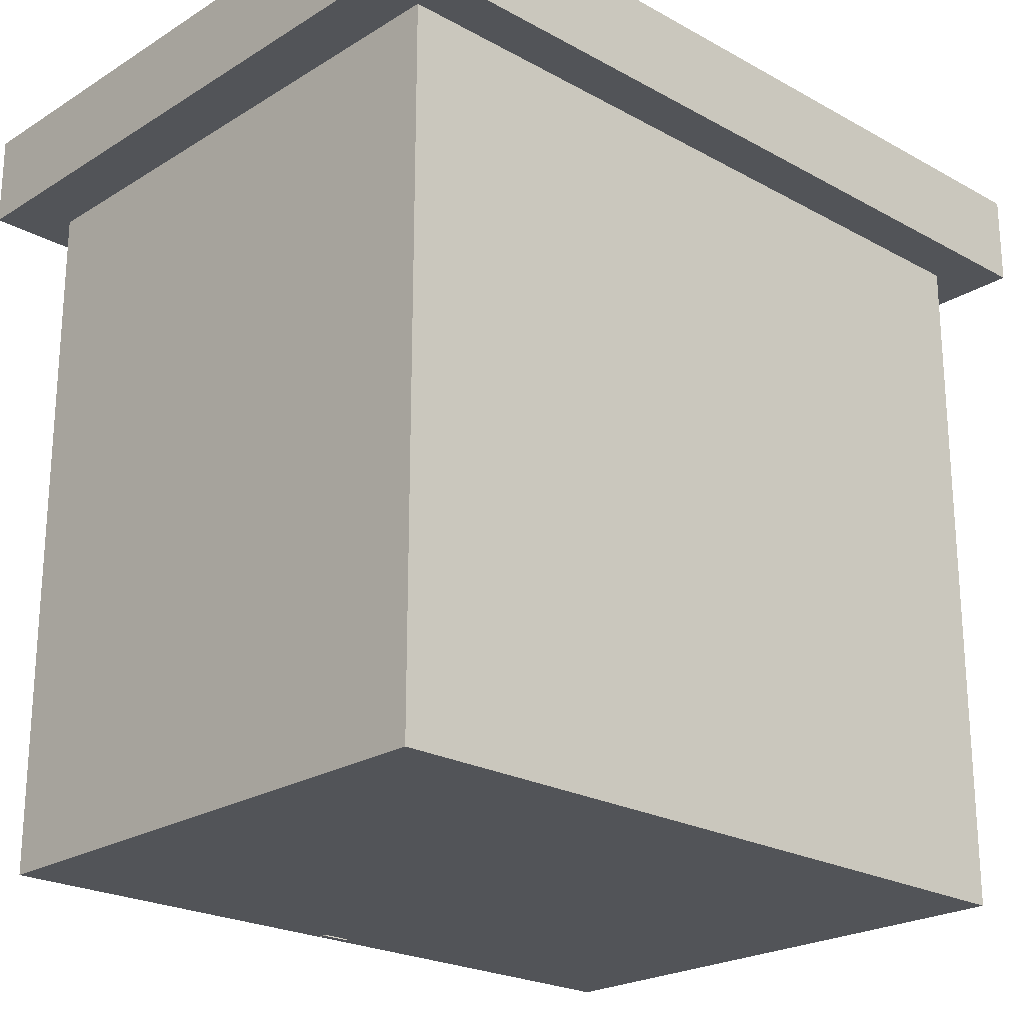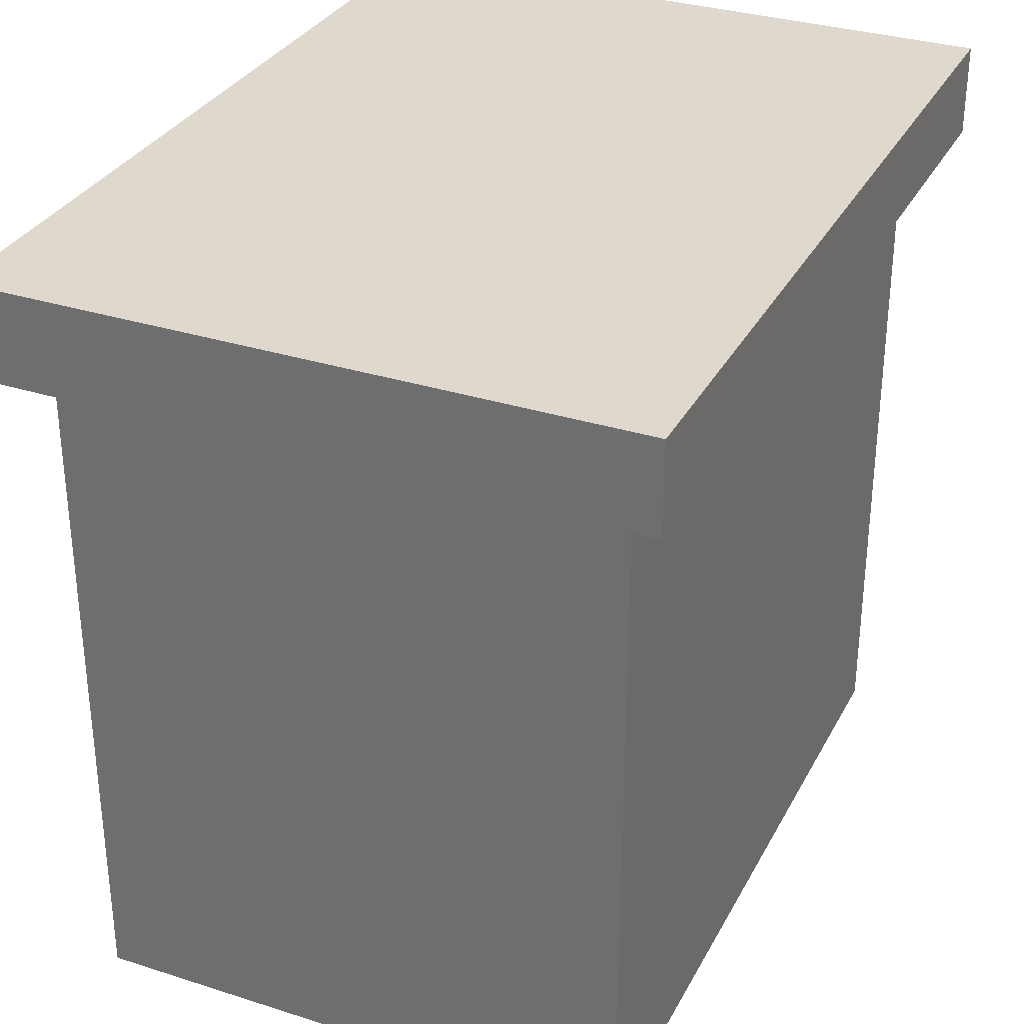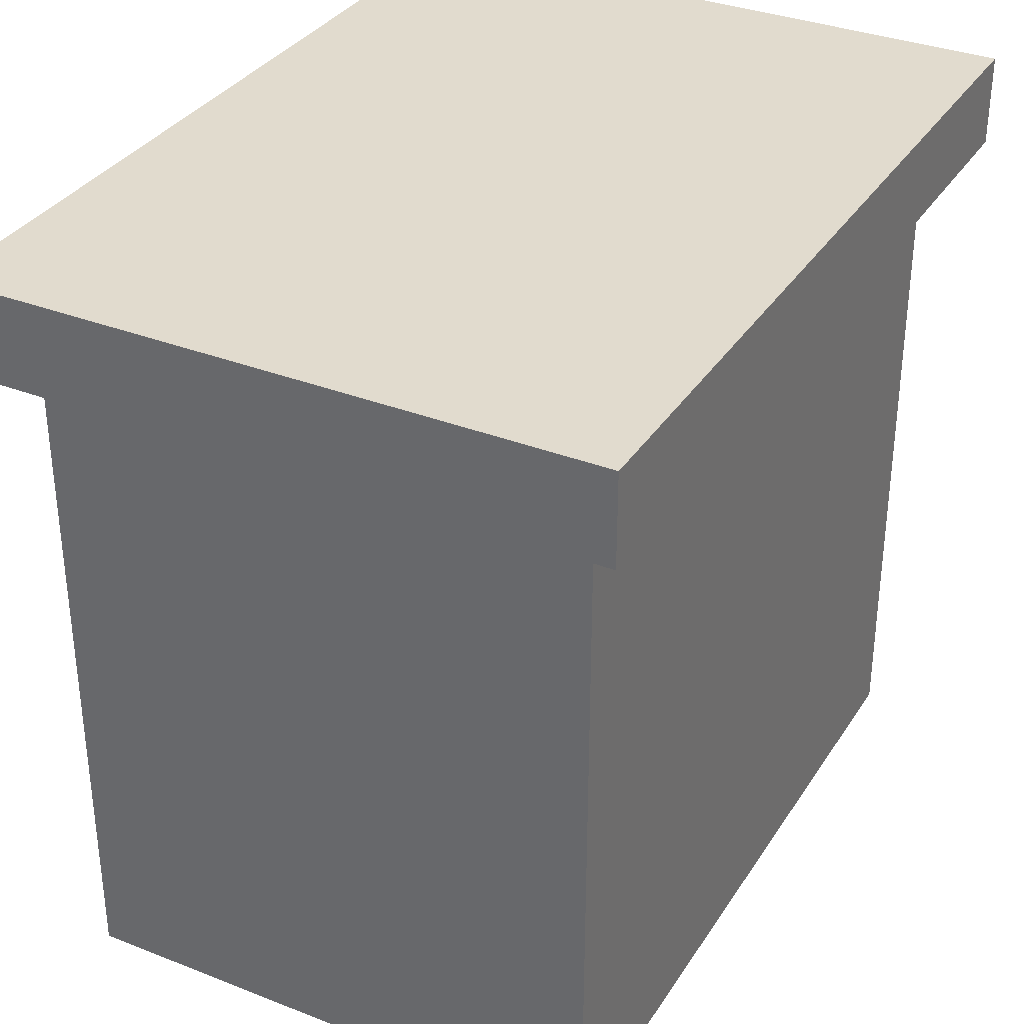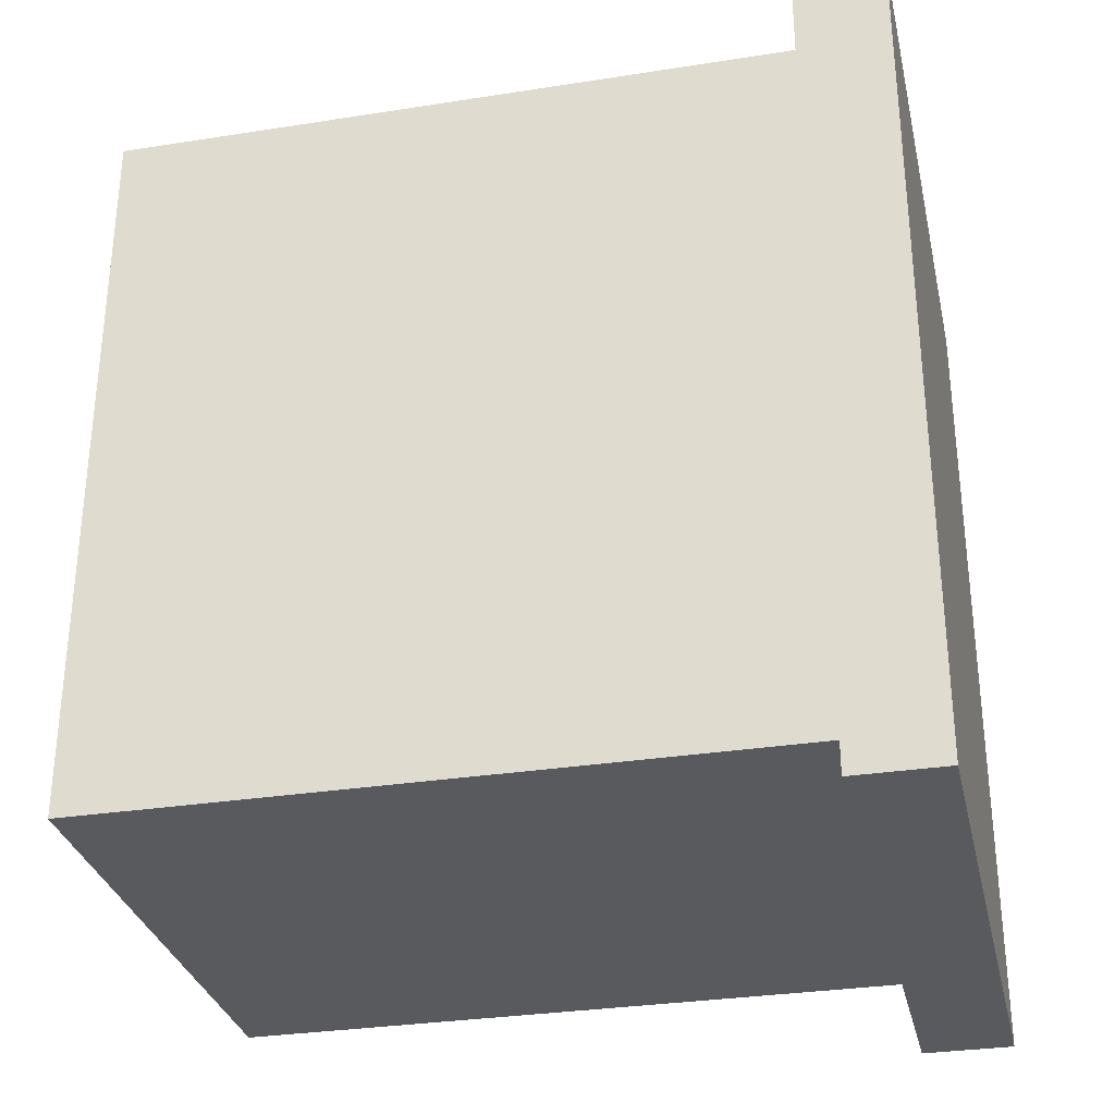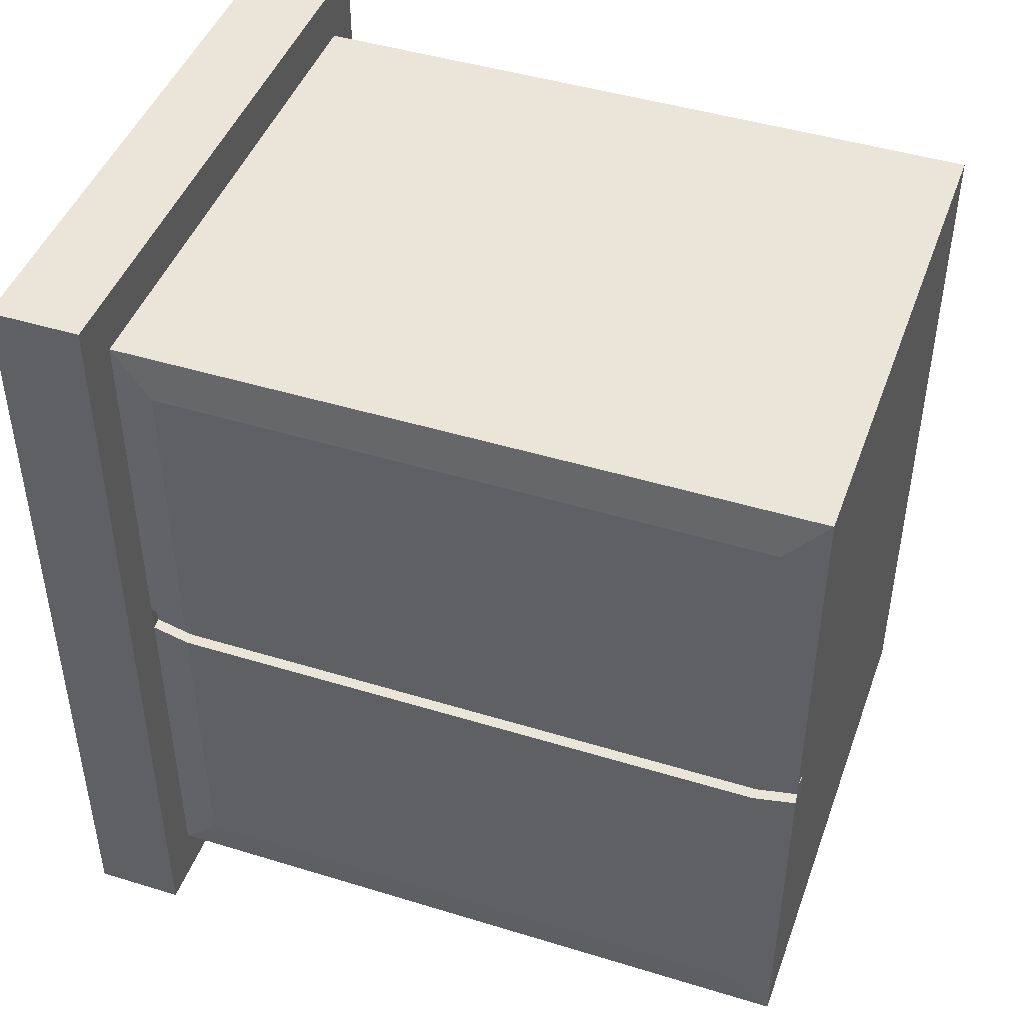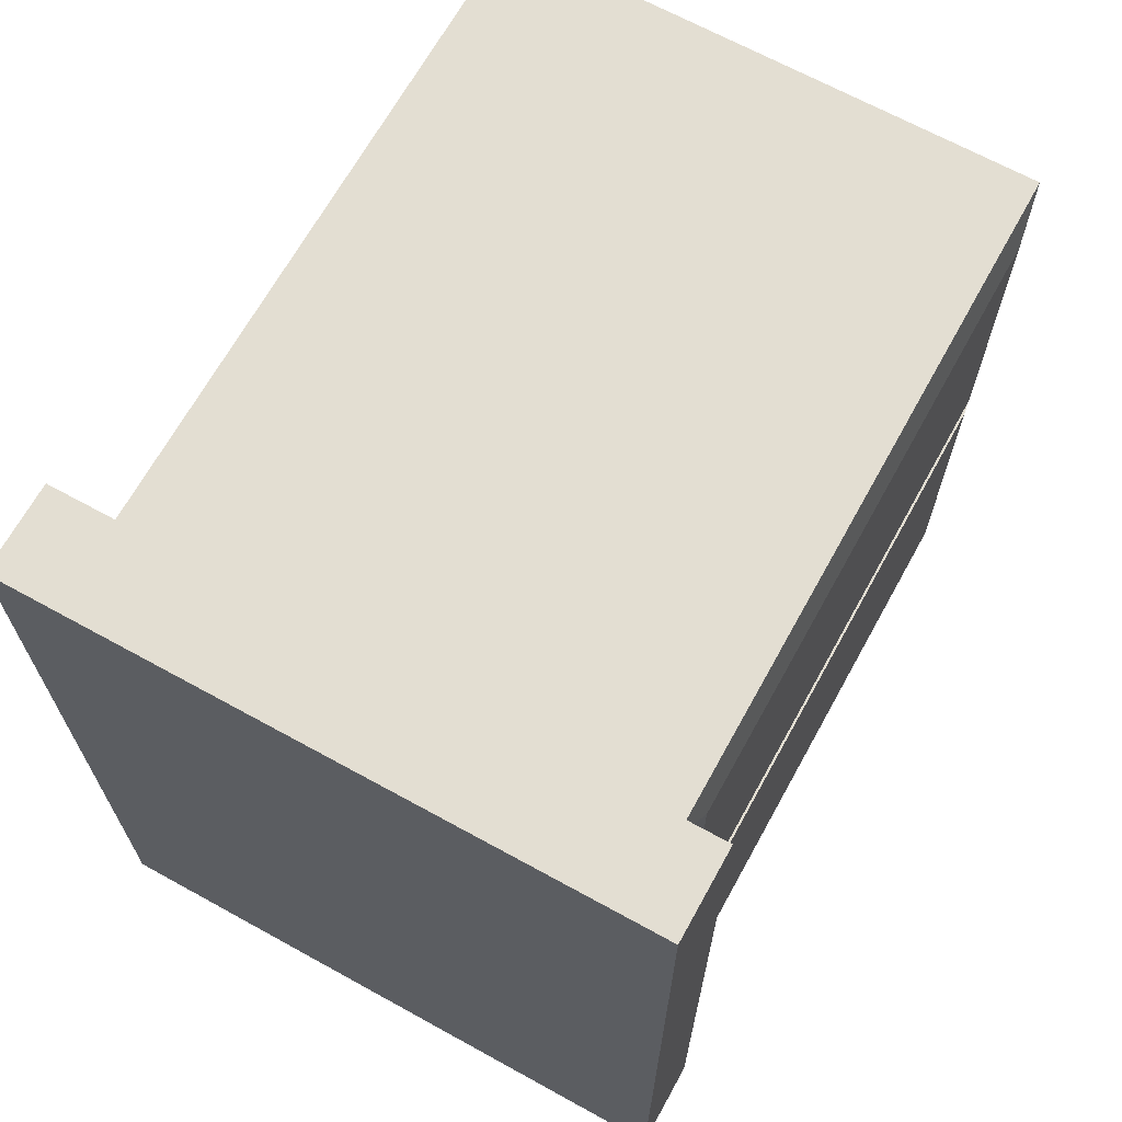
<metadata>
{"format":"obj","ext":"obj","renderer":"f3d","projection":"perspective","resolution":1024,"background":"white","views":[{"elev":-22.8,"azim":46.6,"up":"+Y"},{"elev":32.1,"azim":24.1,"up":"+Y"},{"elev":33.9,"azim":28.0,"up":"+Y"},{"elev":-31.1,"azim":102.6,"up":"+Z"},{"elev":45.3,"azim":-70.5,"up":"+Z"},{"elev":67.4,"azim":-151.1,"up":"+Z"}]}
</metadata>
<code>
o SideDrawers
g SideDrawers
v 0 0 0
v -0.7329 0 0
v -0.7329 0.9308 0
v 0 0.9308 0
v -0.7957 0.9308 0.0753
v -0.7957 1.054 0.0753
v 0.06282 1.054 0.0753
v 0.06282 0.9308 0.0753
v -0.7329 0 -1.004
v 0 0 -1.004
v 0 0.9308 -1.004
v -0.7329 0.9308 -1.004
v 0.06282 0.9308 -1.079
v 0.06282 1.054 -1.079
v -0.7957 1.054 -1.079
v -0.7957 0.9308 -1.079
v 0 1.054 -1.004
v -0.7329 1.054 -1.004
v -0.7329 1.054 0
v 0 1.054 0
v -0.7433 0.05618 -0.9434
v -0.7433 0.8747 -0.9434
v -0.7433 0.8747 -0.0606
v -0.7433 0.05618 -0.0606
v -0.7329 1.054 -0.4832
v 0 1.054 -0.4832
v -0.7329 1.054 -0.5208
v 0 1.054 -0.5208
v -0.7329 0 -0.5208
v 0 0 -0.5208
v -0.7329 0 -0.4832
v 0 0 -0.4832
v -0.7433 0.05618 -0.4832
v -0.7433 0.8747 -0.4832
v -0.7433 0.05618 -0.5208
v -0.7433 0.8747 -0.5208
v -0.7957 0.9308 -0.4832
v -0.7957 1.054 -0.4832
v -0.7957 0.9308 -0.5208
v -0.7957 1.054 -0.5208
v 0 0.9308 -0.4832
v 0 0.9308 -0.5208
v 0.06282 1.054 -0.4832
v 0.06282 0.9308 -0.4832
v 0.06282 1.054 -0.5208
v 0.06282 0.9308 -0.5208
v -0.7329 0.9308 -0.4832
v -0.7329 0.9308 -0.5208
v -0.7275 0.05531 -0.4832
v -0.7275 0.8755 -0.4832
v -0.7275 0.05531 -0.5208
v -0.7275 0.8755 -0.5208
v -0.7169 -0.001732 -0.4832
v -0.7169 -0.001732 -0.5208
v -0.7169 0.9326 -0.5208
v -0.7169 0.9326 -0.4832
f 4 3 2 1
f 7 6 5 8
f 9 12 11 10
f 16 15 14 13
f 16 13 11 12
f 14 15 18 17
f 6 7 20 19
f 8 5 3 4
f 21 22 12 9
f 23 24 2 3
f 19 20 26 25
f 27 28 17 18
f 10 30 29 9
f 32 1 2 31
f 23 34 33 24
f 36 22 21 35
f 6 38 37 5
f 40 15 16 39
f 32 41 4 1
f 10 11 42 30
f 44 43 7 8
f 46 13 14 45
f 47 3 5 37
f 16 12 48 39
f 40 27 18 15
f 6 19 25 38
f 13 46 42 11
f 4 41 44 8
f 7 43 26 20
f 28 45 14 17
f 24 33 31 2
f 9 29 35 21
f 12 22 36 48
f 47 34 23 3
f 28 27 25 26
f 32 31 29 30
f 52 51 49 50
f 40 39 37 38
f 30 42 41 32
f 46 45 43 44
f 39 48 47 37
f 38 25 27 40
f 44 41 42 46
f 45 28 26 43
f 51 54 53 49
f 50 56 55 52
f 50 49 33 34
f 52 55 48 36
f 51 52 36 35
f 49 53 31 33
f 53 54 29 31
f 54 51 35 29
f 55 56 47 48
f 56 50 34 47

</code>
